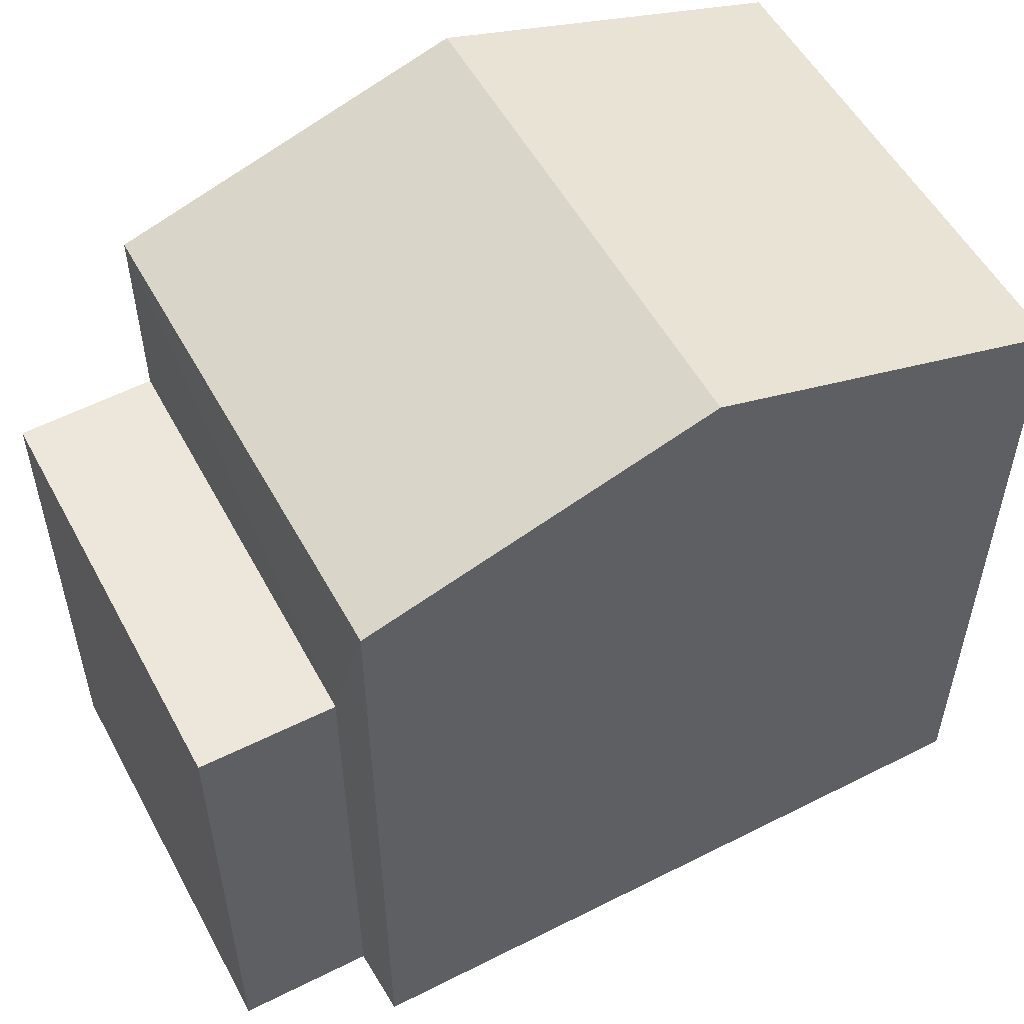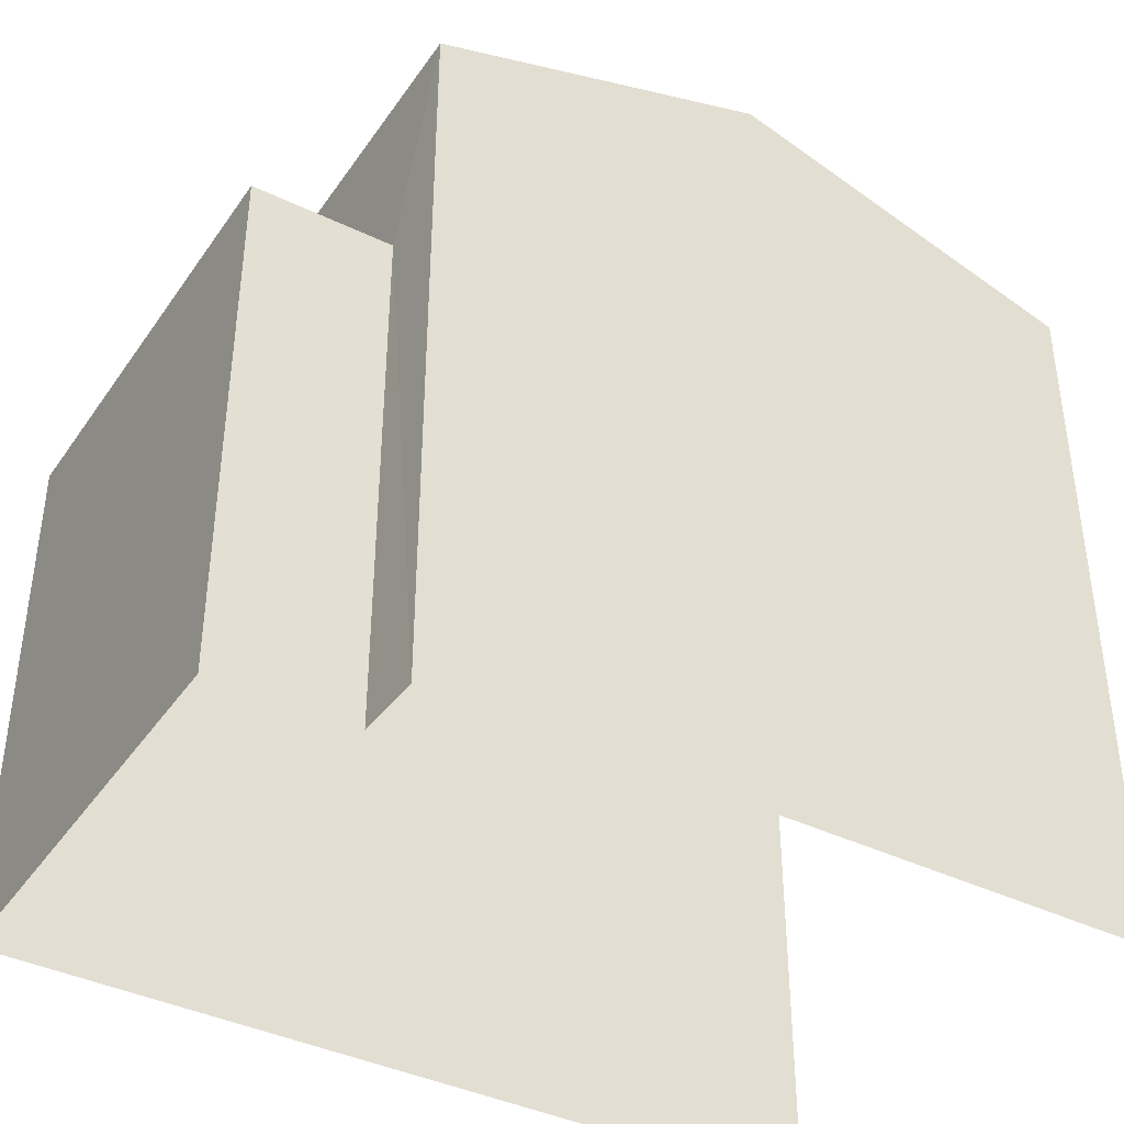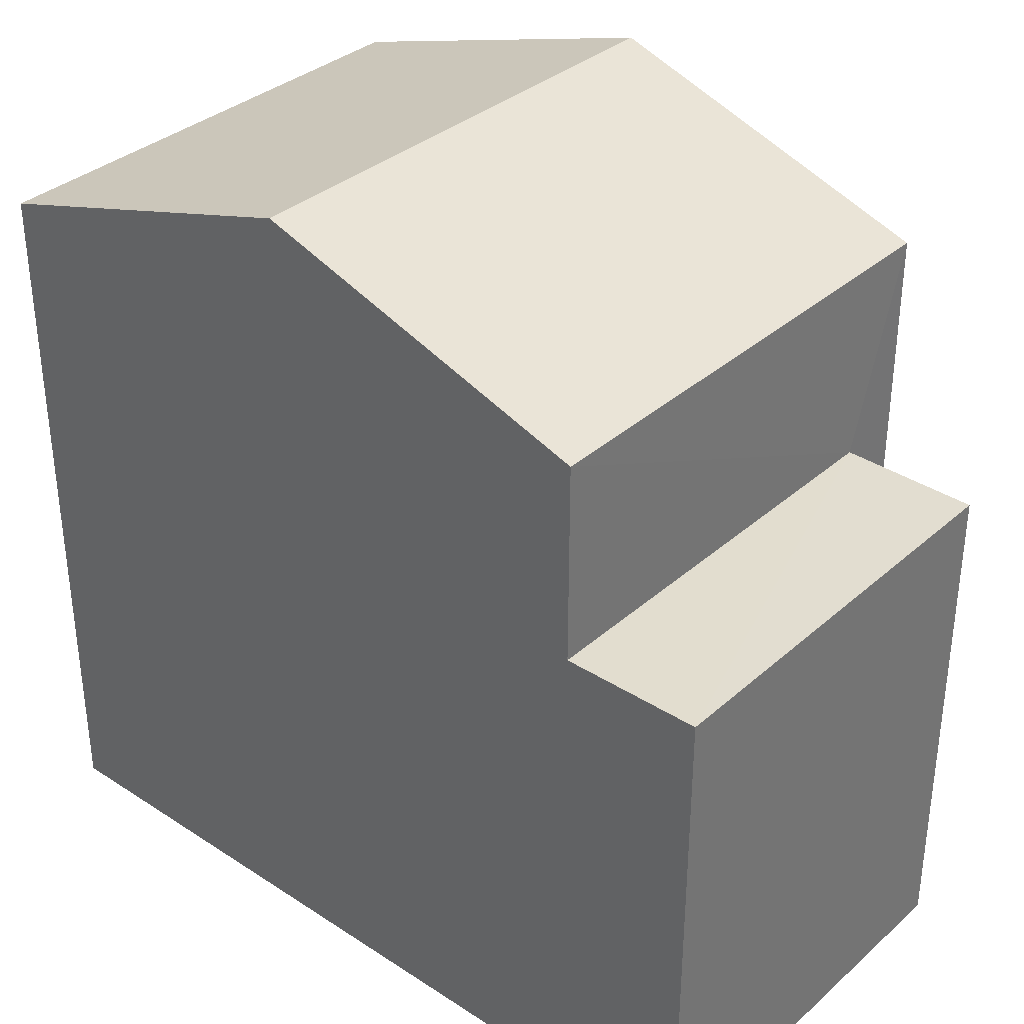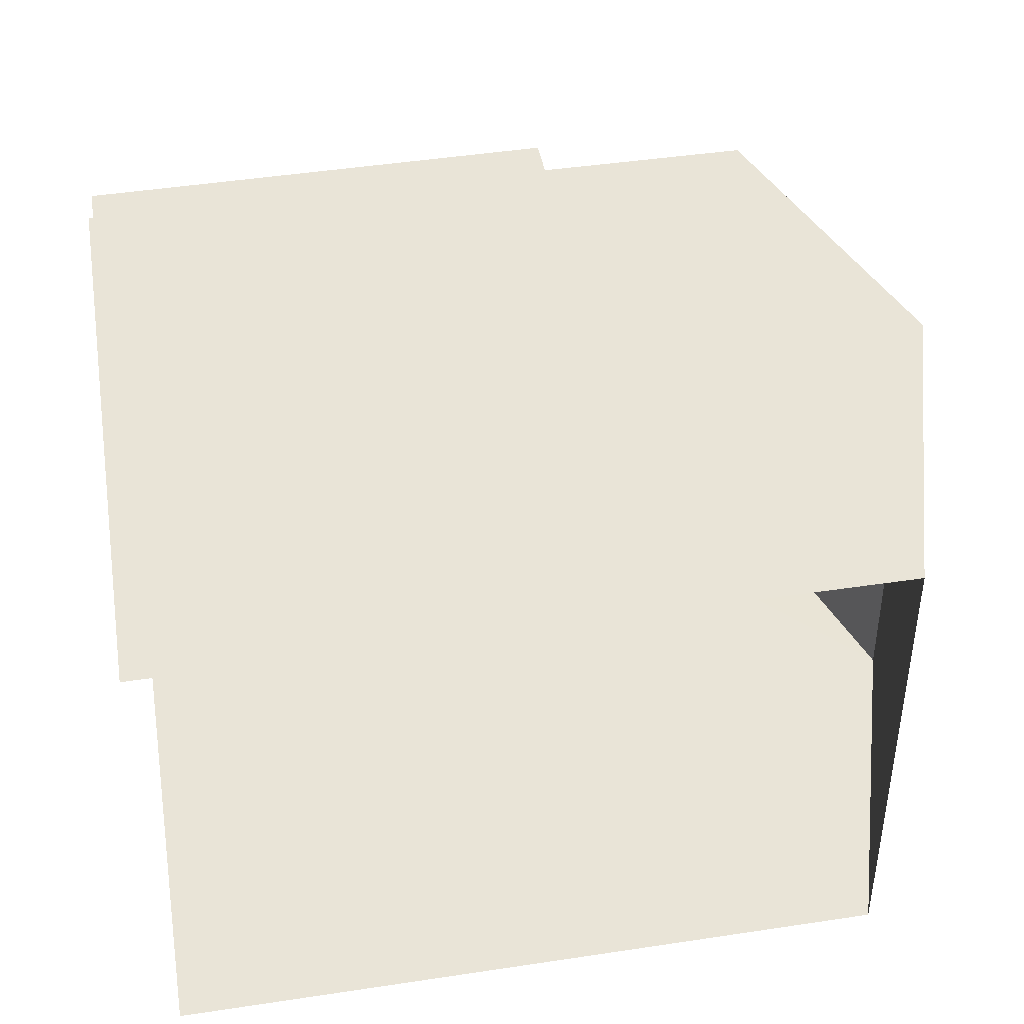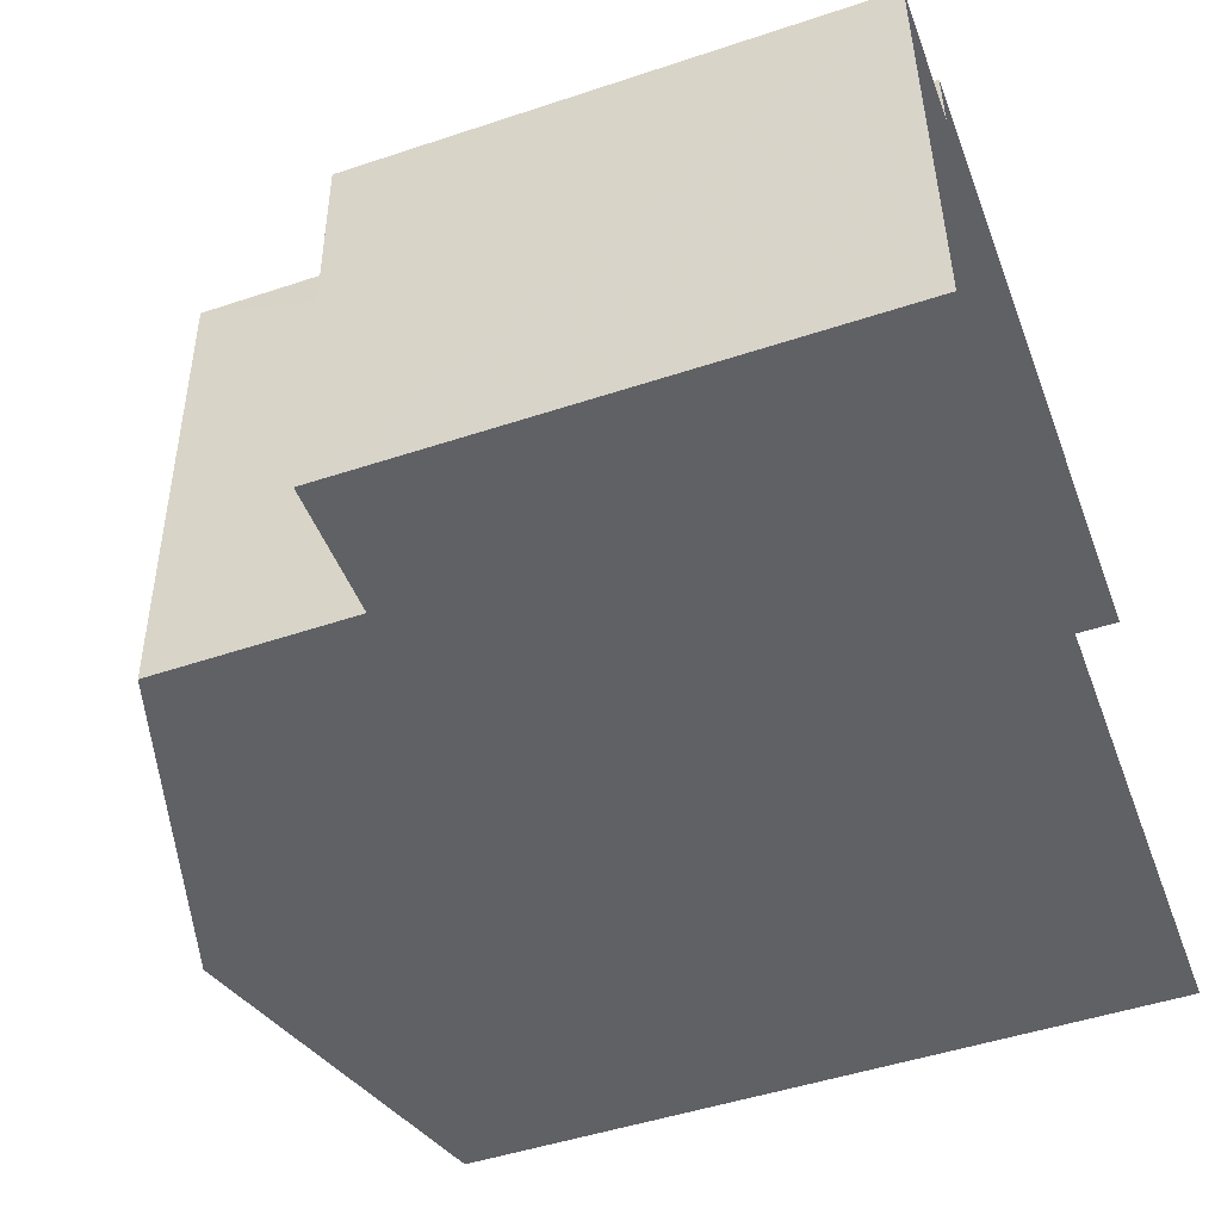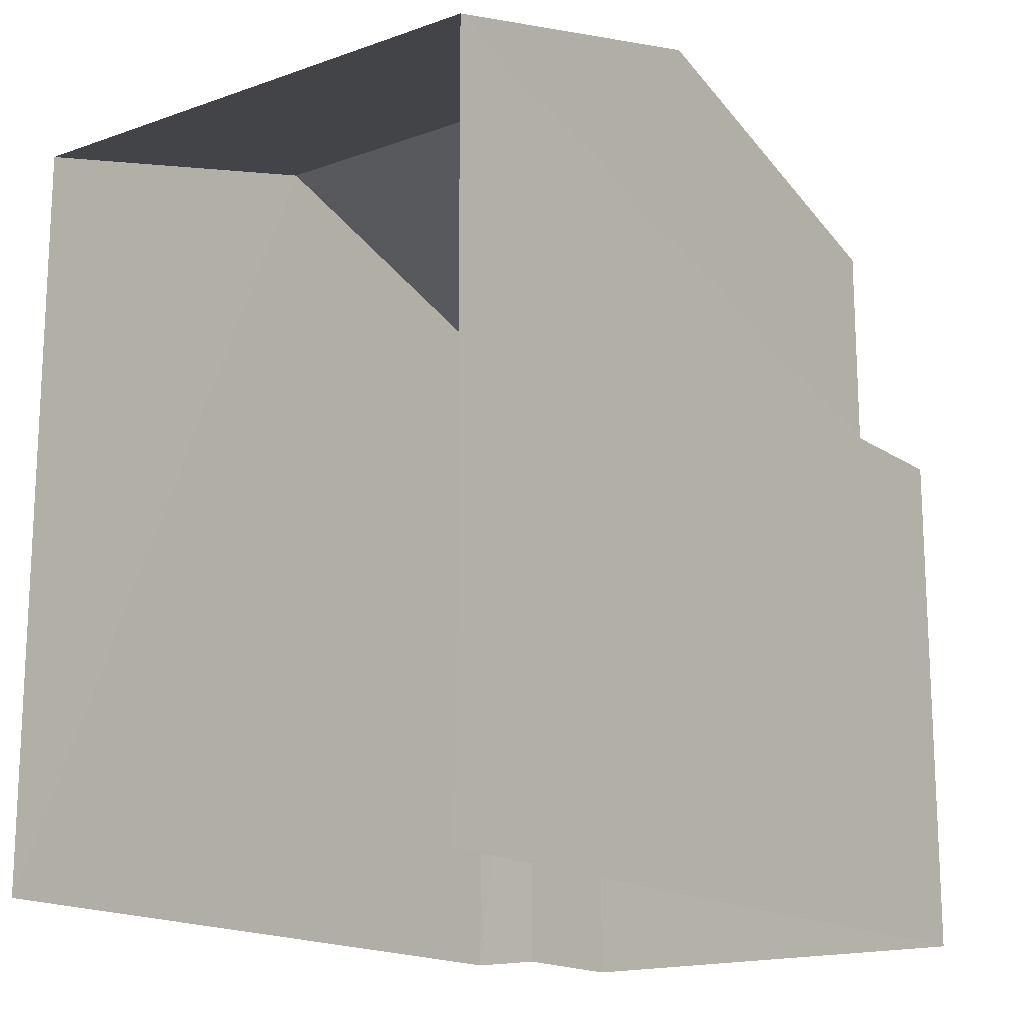
<metadata>
{"format":"obj","ext":"obj","renderer":"f3d","projection":"perspective","resolution":1024,"background":"white","views":[{"elev":54.3,"azim":150.2,"up":"+Z"},{"elev":-40.1,"azim":147.3,"up":"+Z"},{"elev":35.1,"azim":39.3,"up":"+Z"},{"elev":44.8,"azim":-99.9,"up":"+Y"},{"elev":-49.2,"azim":110.3,"up":"+Y"},{"elev":-16.5,"azim":-55.3,"up":"+Z"}]}
</metadata>
<code>
v -3.735e+05 -1.052e+05 21.97
v -3.735e+05 -1.052e+05 21.97
v -3.735e+05 -1.052e+05 21.97
v -3.735e+05 -1.052e+05 21.97
v -3.735e+05 -1.052e+05 21.97
v -3.735e+05 -1.052e+05 21.97
v -3.735e+05 -1.052e+05 32.11
v -3.735e+05 -1.052e+05 32.11
v -3.735e+05 -1.052e+05 33.64
v -3.735e+05 -1.052e+05 33.64
v -3.735e+05 -1.052e+05 32.11
v -3.735e+05 -1.052e+05 32.11
v -3.735e+05 -1.052e+05 29.27
v -3.735e+05 -1.052e+05 29.27
v -3.735e+05 -1.052e+05 29.27
v -3.735e+05 -1.052e+05 29.27
f 1 2 3
f 3 2 4
f 1 5 2
f 4 2 6
f 8 1 3
f 8 7 1
f 7 8 9
f 10 7 9
f 11 12 10
f 9 11 10
f 13 14 15
f 13 16 14
f 9 8 16
f 11 9 16
f 8 3 16
f 16 3 4
f 16 4 14
f 13 15 6
f 2 13 6
f 14 4 6
f 15 14 6
f 12 5 10
f 5 1 10
f 1 7 10
f 2 5 13
f 5 12 13
f 13 11 16
f 13 12 11

</code>
